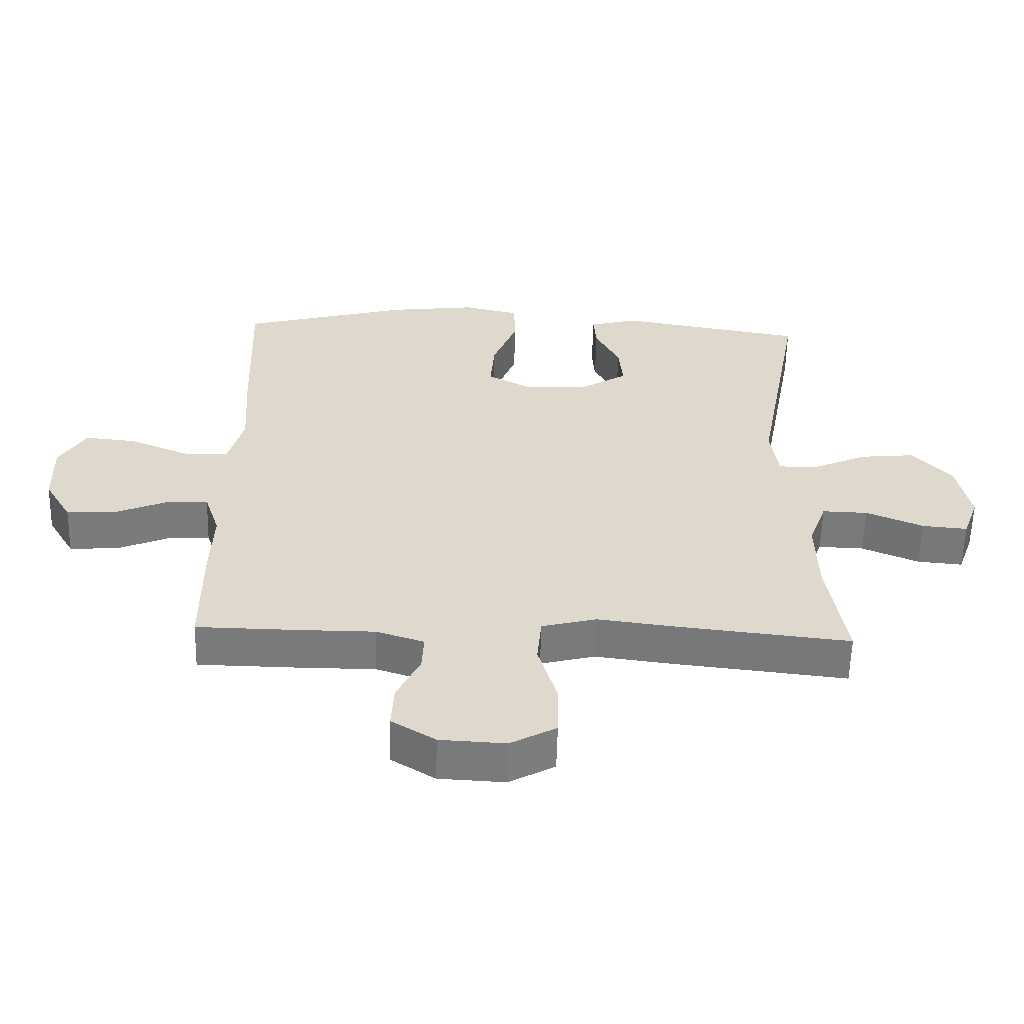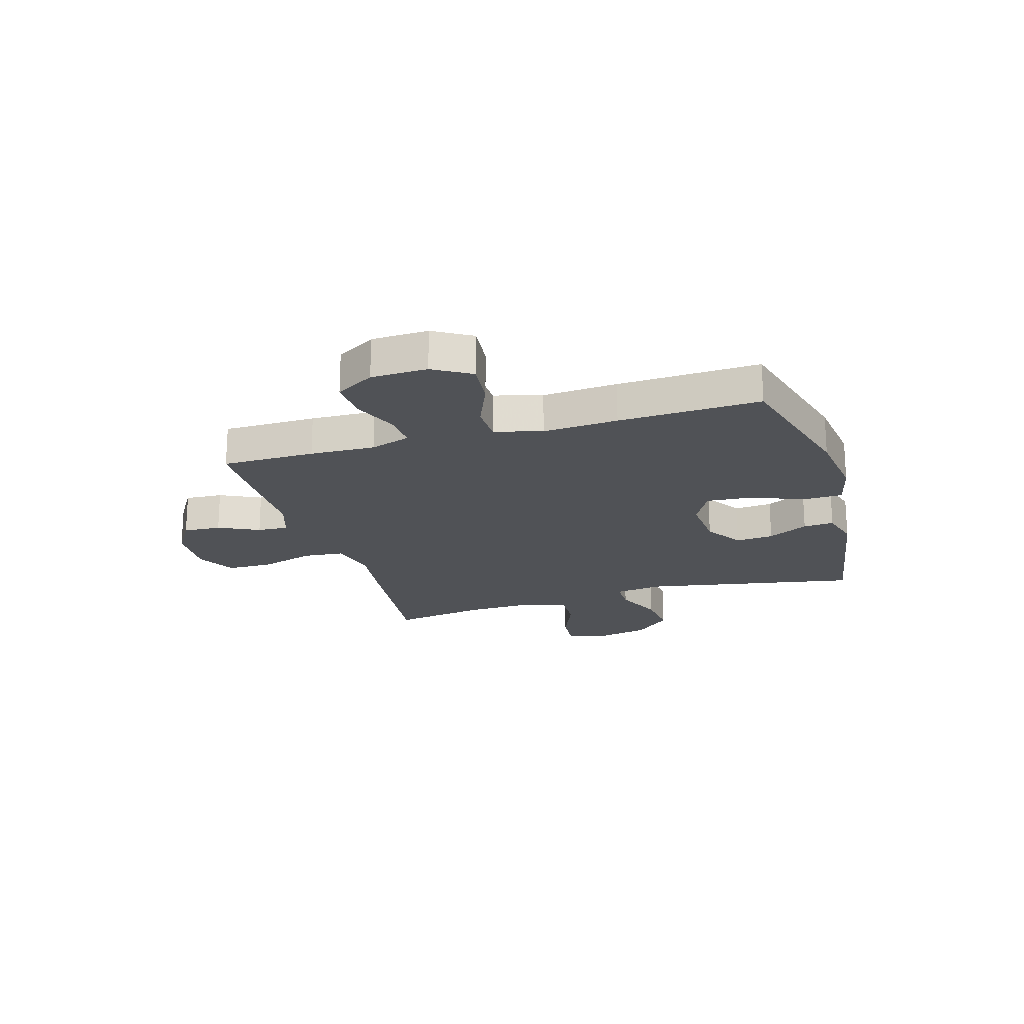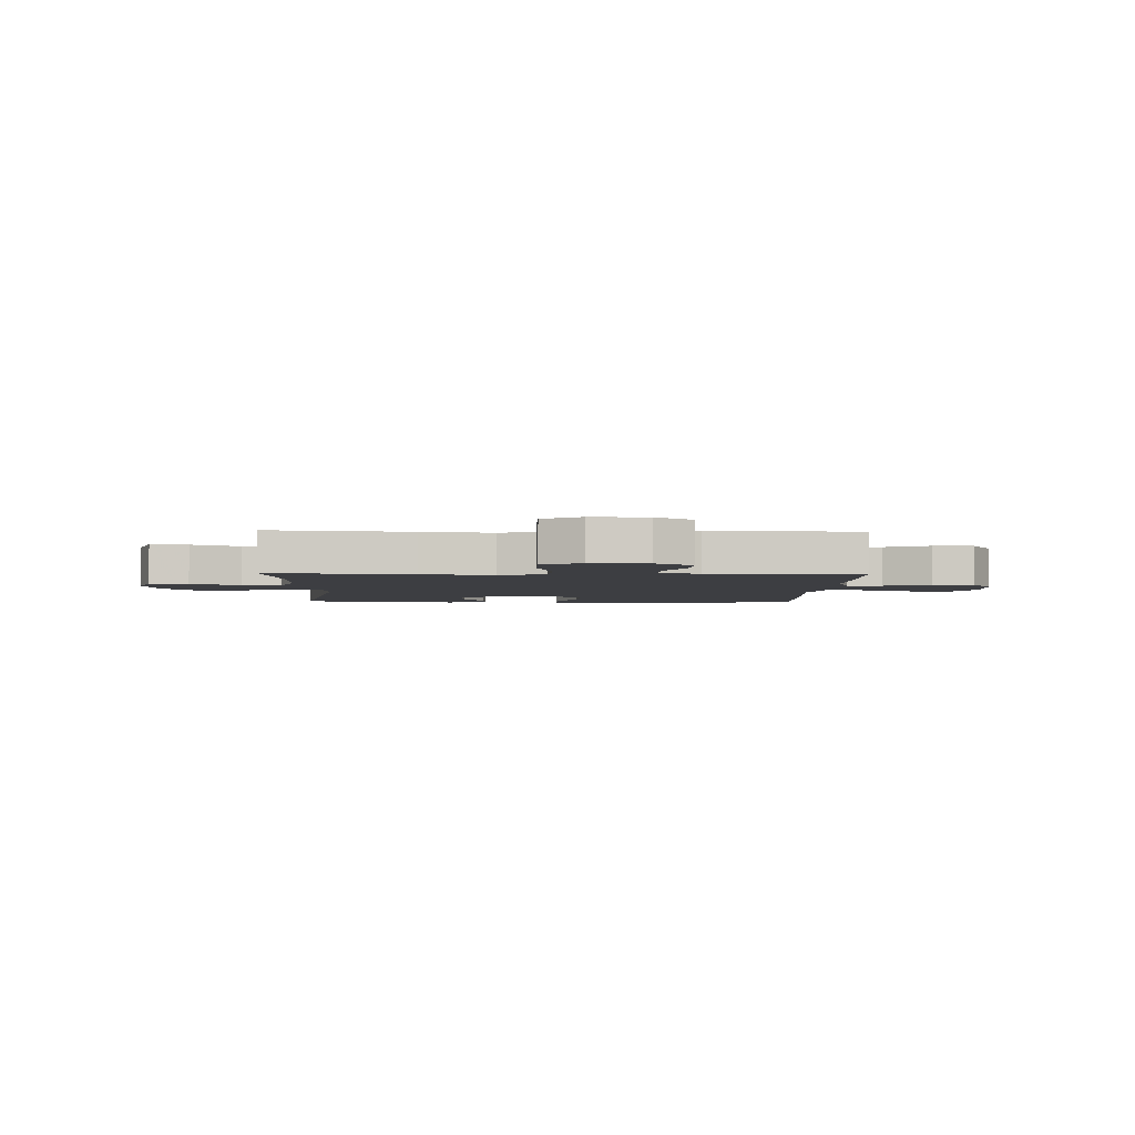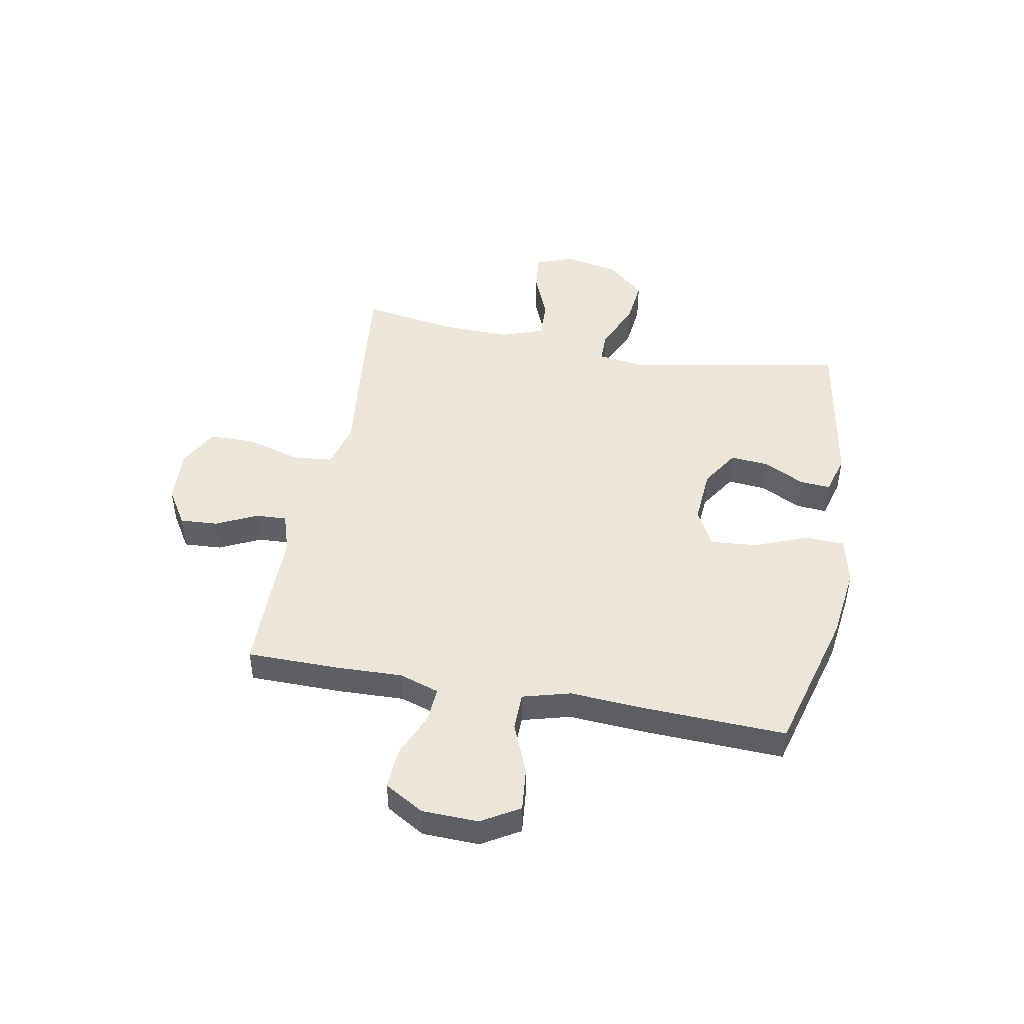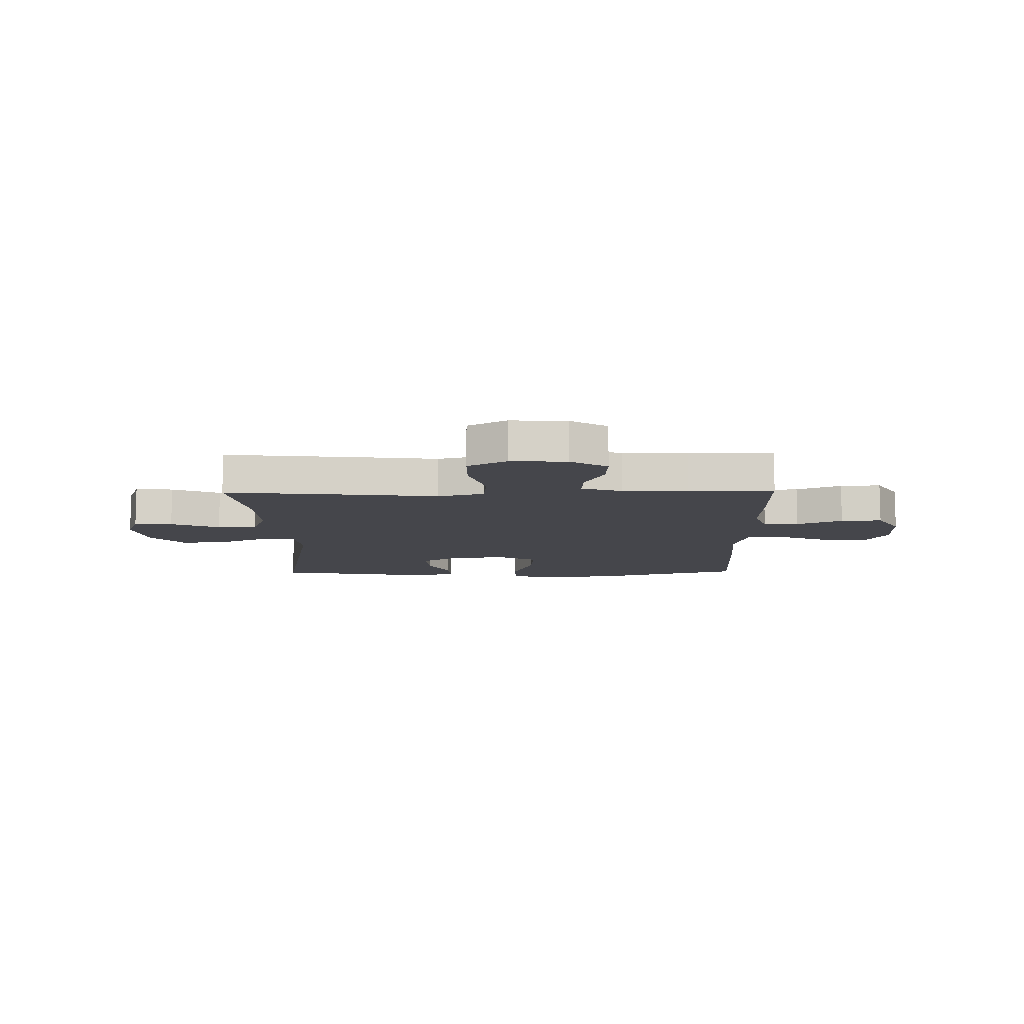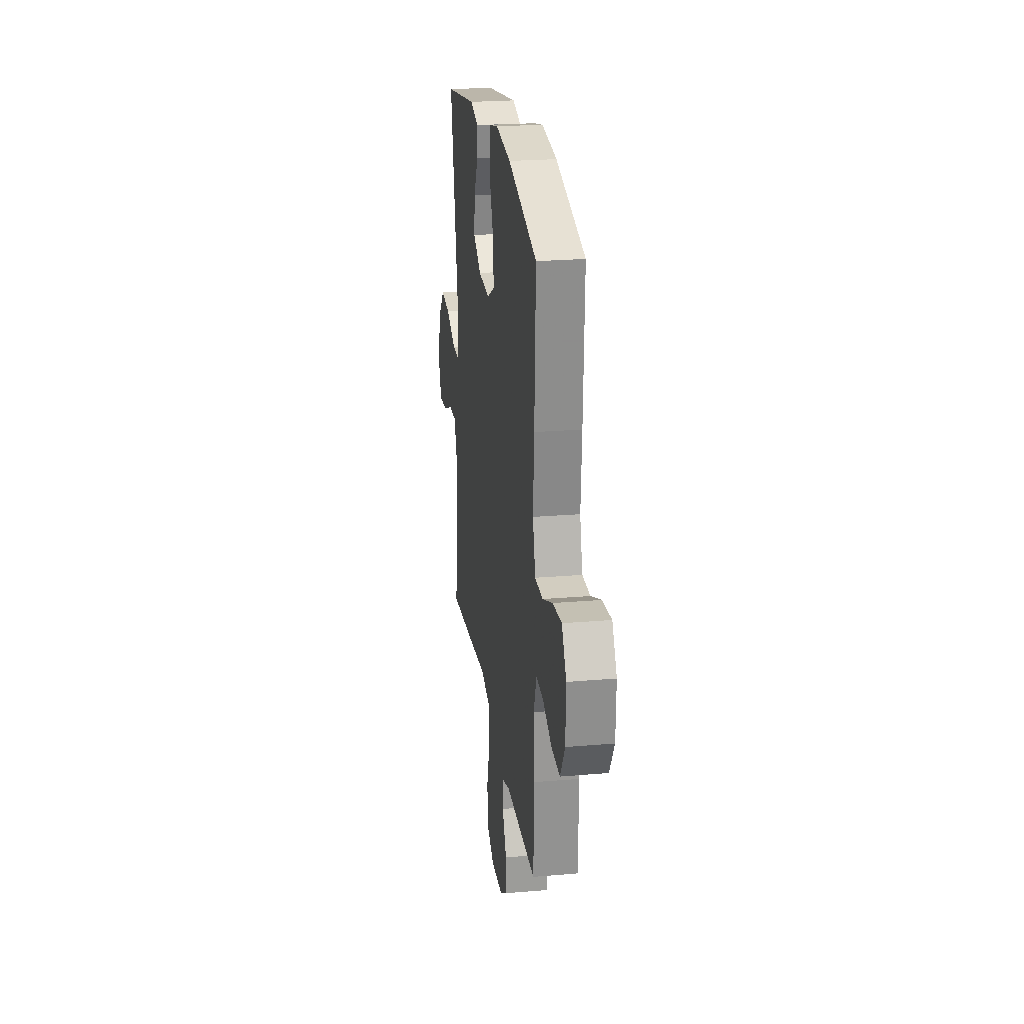
<metadata>
{"format":"obj","ext":"obj","renderer":"f3d","projection":"perspective","resolution":1024,"background":"white","views":[{"elev":-58.2,"azim":-1.5,"up":"+Z"},{"elev":-20.6,"azim":-73.4,"up":"+Y"},{"elev":-3.5,"azim":178.2,"up":"+Y"},{"elev":46.5,"azim":-79.4,"up":"+Y"},{"elev":-10.1,"azim":-178.9,"up":"+Y"},{"elev":23.8,"azim":-98.1,"up":"+Z"}]}
</metadata>
<code>
v 0.5 0.07 -0.5
v 0.24 0.07 -0.472
v 0.111 0.07 -0.456
v 0.026 0.07 -0.478
v 0.019 0.07 -0.552
v 0.048 0.07 -0.65
v 0.047 0.07 -0.734
v -0.024 0.07 -0.773
v -0.126 0.07 -0.768
v -0.194 0.07 -0.726
v -0.19 0.07 -0.657
v -0.154 0.07 -0.583
v -0.151 0.07 -0.526
v -0.225 0.07 -0.502
v -0.344 0.07 -0.502
v -0.5 0.07 -0.5
v -0.501 0.07 -0.33
v -0.497 0.07 -0.211
v -0.521 0.07 -0.138
v -0.585 0.07 -0.142
v -0.668 0.07 -0.177
v -0.743 0.07 -0.181
v -0.785 0.07 -0.11
v -0.788 0.07 -0.007
v -0.747 0.07 0.062
v -0.667 0.07 0.054
v -0.575 0.07 0.016
v -0.505 0.07 0.017
v -0.481 0.07 0.104
v -0.49 0.07 0.241
v -0.5 0.07 0.5
v -0.238 0.07 0.571
v -0.102 0.07 0.588
v -0.015 0.07 0.568
v -0.013 0.07 0.495
v -0.051 0.07 0.398
v -0.058 0.07 0.315
v 0.011 0.07 0.278
v 0.113 0.07 0.285
v 0.183 0.07 0.329
v 0.177 0.07 0.399
v 0.139 0.07 0.473
v 0.135 0.07 0.529
v 0.209 0.07 0.549
v 0.5 0.07 0.5
v 0.427 0.07 0.104
v 0.439 0.07 0.018
v 0.498 0.07 0.018
v 0.585 0.07 0.057
v 0.671 0.07 0.066
v 0.731 0.07 -0.001
v 0.752 0.07 -0.101
v 0.727 0.07 -0.17
v 0.657 0.07 -0.164
v 0.568 0.07 -0.127
v 0.497 0.07 -0.125
v 0.469 0.07 -0.202
v 0.472 0.07 -0.326
v 0.5 0 -0.5
v 0.24 0 -0.472
v 0.111 0 -0.456
v 0.026 0 -0.478
v 0.019 0 -0.552
v 0.048 0 -0.65
v 0.047 0 -0.734
v -0.024 0 -0.773
v -0.126 0 -0.768
v -0.194 0 -0.726
v -0.19 0 -0.657
v -0.154 0 -0.583
v -0.151 0 -0.526
v -0.225 0 -0.502
v -0.344 0 -0.502
v -0.5 0 -0.5
v -0.501 0 -0.33
v -0.497 0 -0.211
v -0.521 0 -0.138
v -0.585 0 -0.142
v -0.668 0 -0.177
v -0.743 0 -0.181
v -0.785 0 -0.11
v -0.788 0 -0.007
v -0.747 0 0.062
v -0.667 0 0.054
v -0.575 0 0.016
v -0.505 0 0.017
v -0.481 0 0.104
v -0.49 0 0.241
v -0.5 0 0.5
v -0.238 0 0.571
v -0.102 0 0.588
v -0.015 0 0.568
v -0.013 0 0.495
v -0.051 0 0.398
v -0.058 0 0.315
v 0.011 0 0.278
v 0.113 0 0.285
v 0.183 0 0.329
v 0.177 0 0.399
v 0.139 0 0.473
v 0.135 0 0.529
v 0.209 0 0.549
v 0.5 0 0.5
v 0.427 0 0.104
v 0.439 0 0.018
v 0.498 0 0.018
v 0.585 0 0.057
v 0.671 0 0.066
v 0.731 0 -0.001
v 0.752 0 -0.101
v 0.727 0 -0.17
v 0.657 0 -0.164
v 0.568 0 -0.127
v 0.497 0 -0.125
v 0.469 0 -0.202
v 0.472 0 -0.326
f 52 53 54 55
f 52 55 56
f 51 52 56
f 48 49 50 51
f 47 48 51 56
f 43 44 45 46
f 41 42 43 46
f 40 41 46 47
f 39 40 47 56
f 33 34 35 36
f 33 36 37
f 32 33 37
f 29 30 31 32
f 28 29 32 37
f 24 25 26 27
f 24 27 28
f 23 24 28
f 20 21 22 23
f 19 20 23 28
f 18 19 28 37
f 14 15 16 17
f 13 14 17 18
f 9 10 11 12
f 9 12 13
f 8 9 13
f 5 6 7 8
f 4 5 8 13
f 58 1 2 3
f 57 58 3 4
f 38 39 56 57
f 18 37 38 57
f 4 13 18 57
f 113 112 111 110
f 114 113 110
f 114 110 109
f 109 108 107 106
f 114 109 106 105
f 104 103 102 101
f 104 101 100 99
f 105 104 99 98
f 114 105 98 97
f 94 93 92 91
f 95 94 91
f 95 91 90
f 90 89 88 87
f 95 90 87 86
f 85 84 83 82
f 86 85 82
f 86 82 81
f 81 80 79 78
f 86 81 78 77
f 95 86 77 76
f 75 74 73 72
f 76 75 72 71
f 70 69 68 67
f 71 70 67
f 71 67 66
f 66 65 64 63
f 71 66 63 62
f 61 60 59 116
f 62 61 116 115
f 115 114 97 96
f 115 96 95 76
f 115 76 71 62
f 1 59 60 2
f 2 60 61 3
f 3 61 62 4
f 4 62 63 5
f 5 63 64 6
f 6 64 65 7
f 7 65 66 8
f 8 66 67 9
f 9 67 68 10
f 10 68 69 11
f 11 69 70 12
f 12 70 71 13
f 13 71 72 14
f 14 72 73 15
f 15 73 74 16
f 16 74 75 17
f 17 75 76 18
f 18 76 77 19
f 19 77 78 20
f 20 78 79 21
f 21 79 80 22
f 22 80 81 23
f 23 81 82 24
f 24 82 83 25
f 25 83 84 26
f 26 84 85 27
f 27 85 86 28
f 28 86 87 29
f 29 87 88 30
f 30 88 89 31
f 31 89 90 32
f 32 90 91 33
f 33 91 92 34
f 34 92 93 35
f 35 93 94 36
f 36 94 95 37
f 37 95 96 38
f 38 96 97 39
f 39 97 98 40
f 40 98 99 41
f 41 99 100 42
f 42 100 101 43
f 43 101 102 44
f 44 102 103 45
f 45 103 104 46
f 46 104 105 47
f 47 105 106 48
f 48 106 107 49
f 49 107 108 50
f 50 108 109 51
f 51 109 110 52
f 52 110 111 53
f 53 111 112 54
f 54 112 113 55
f 55 113 114 56
f 56 114 115 57
f 57 115 116 58
f 58 116 59 1

</code>
